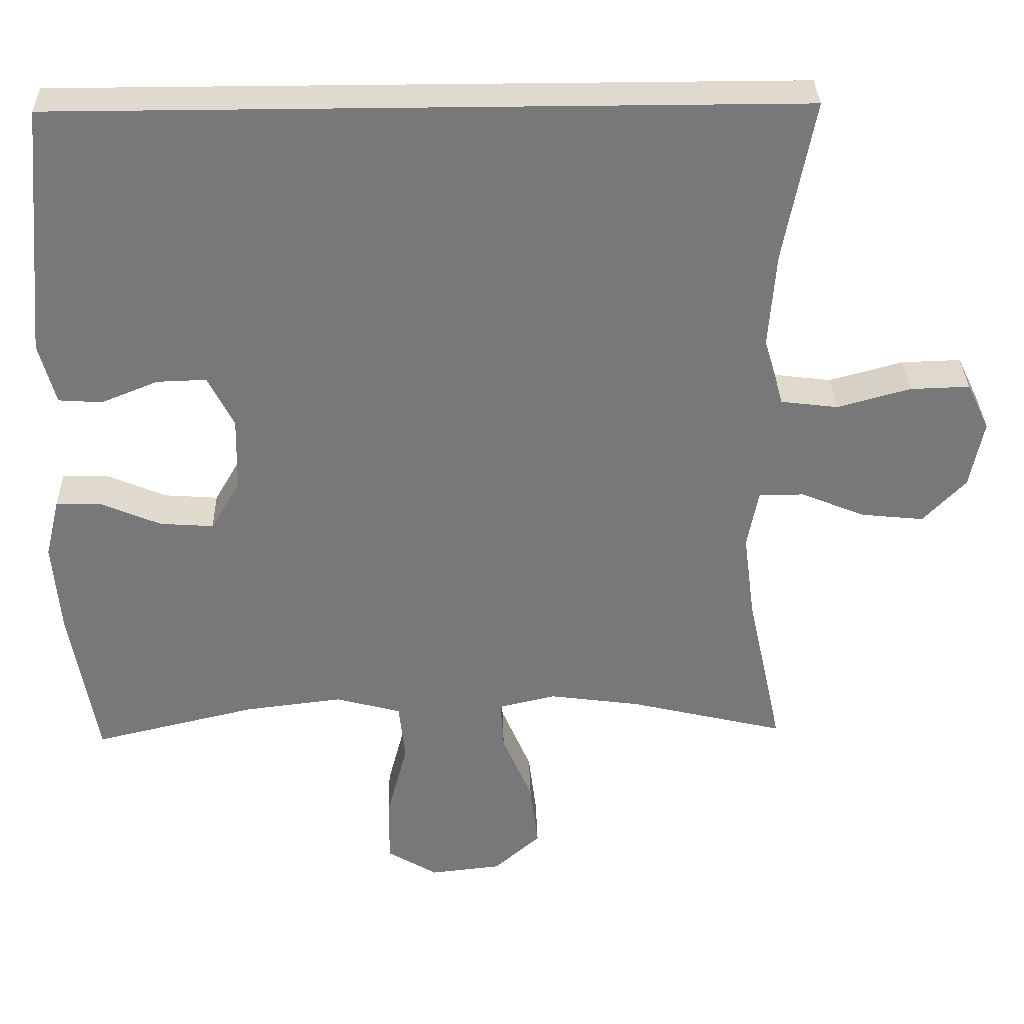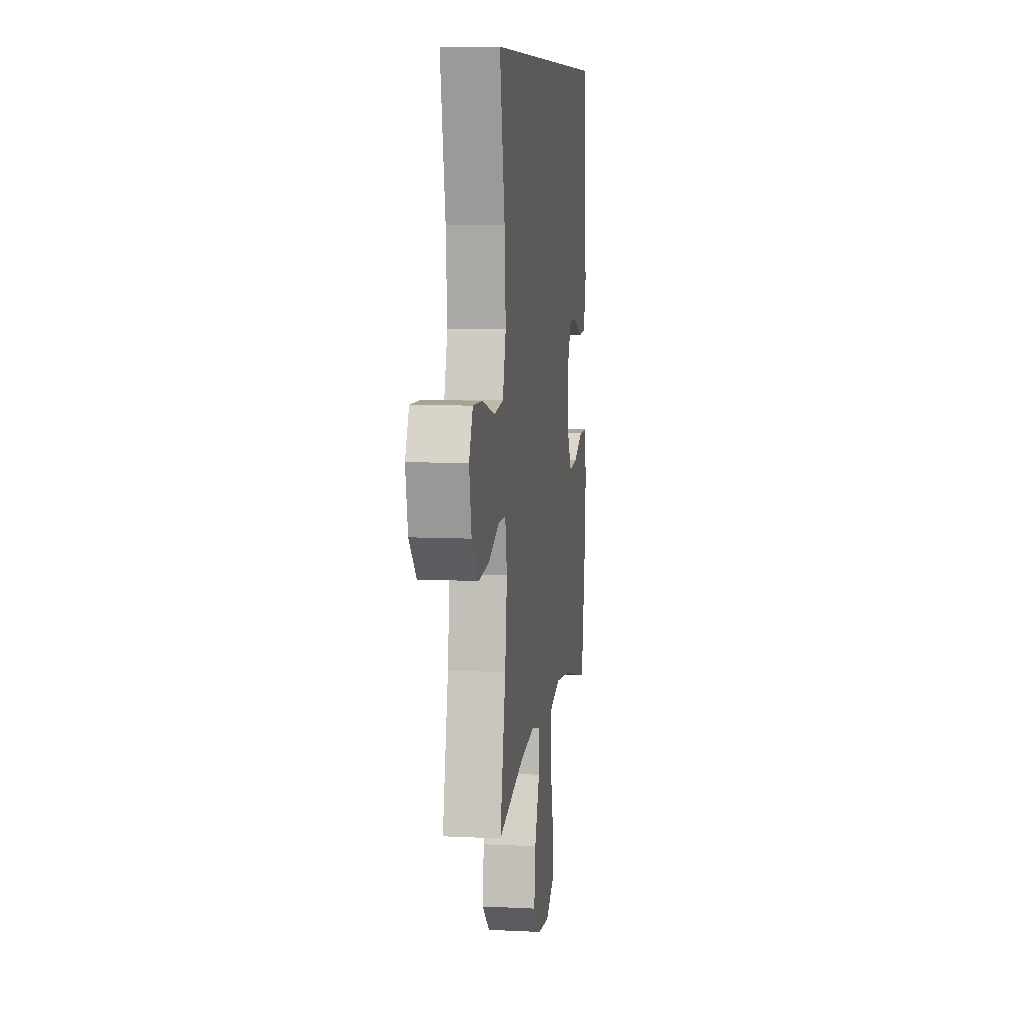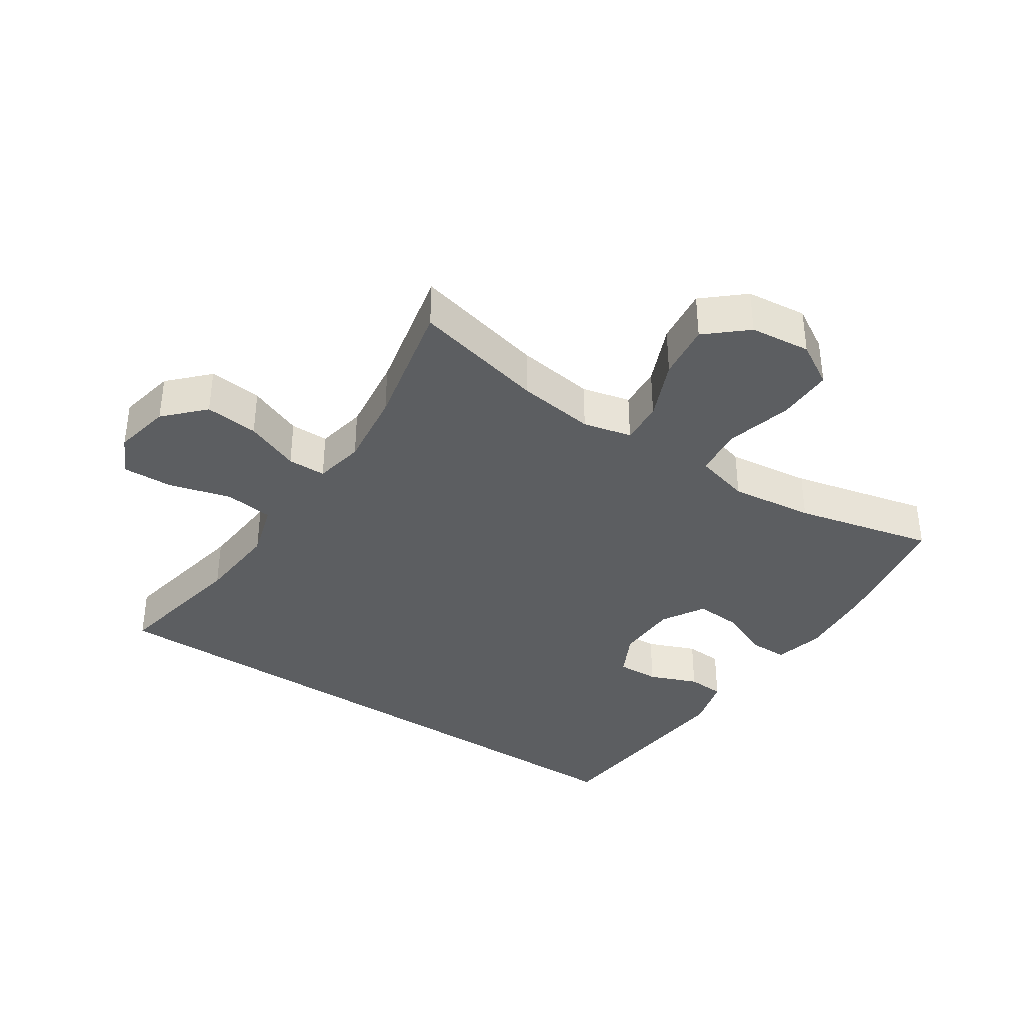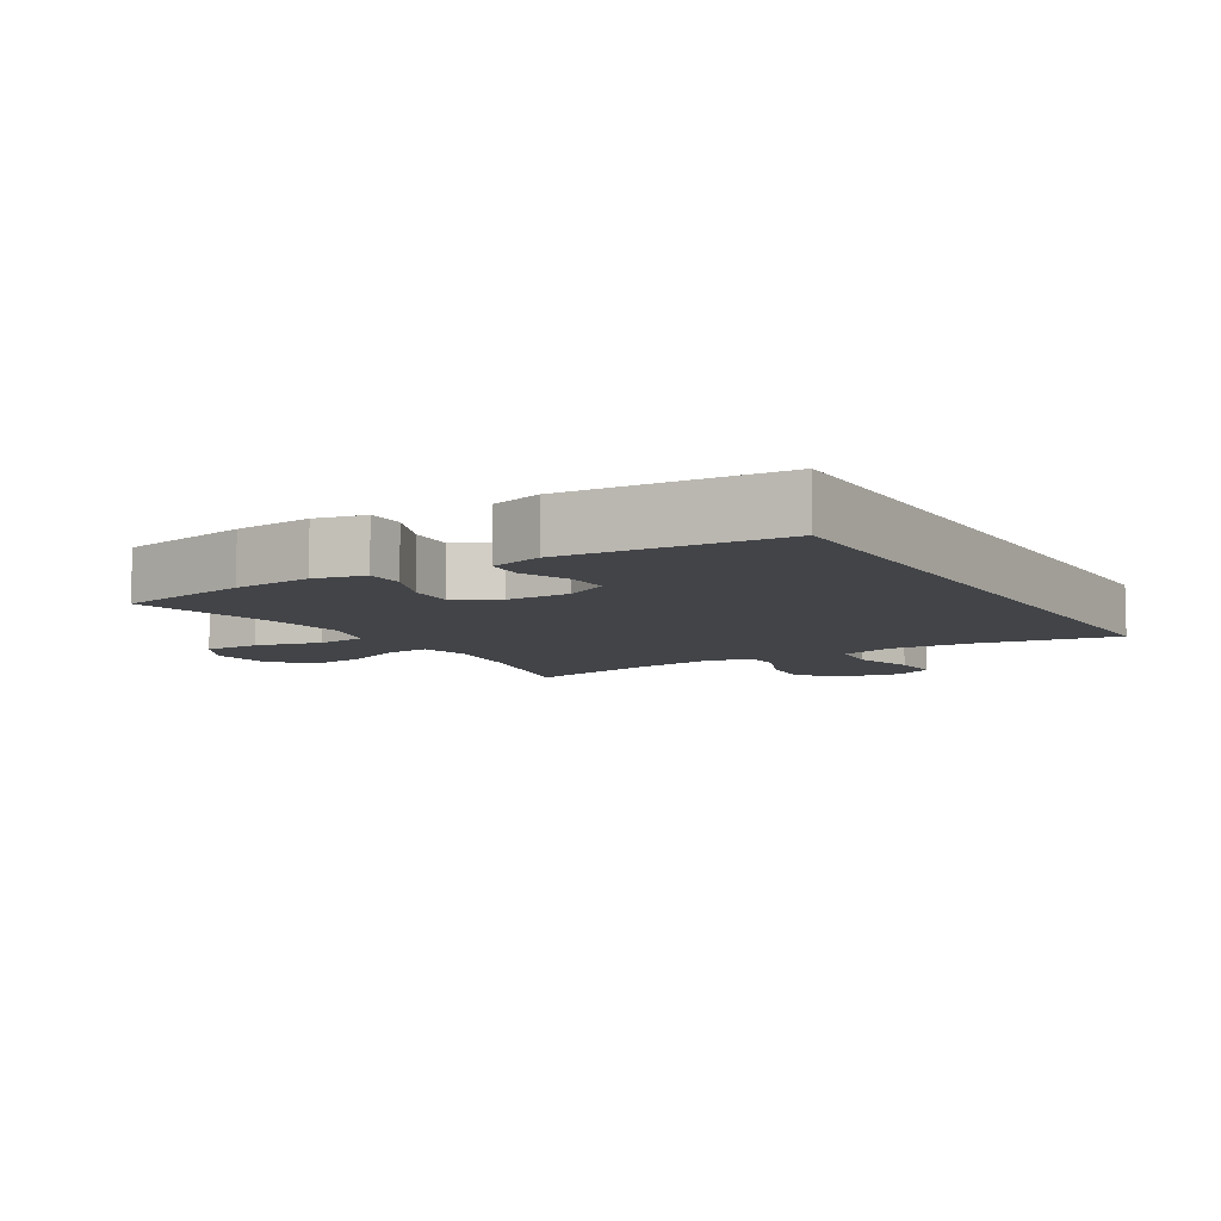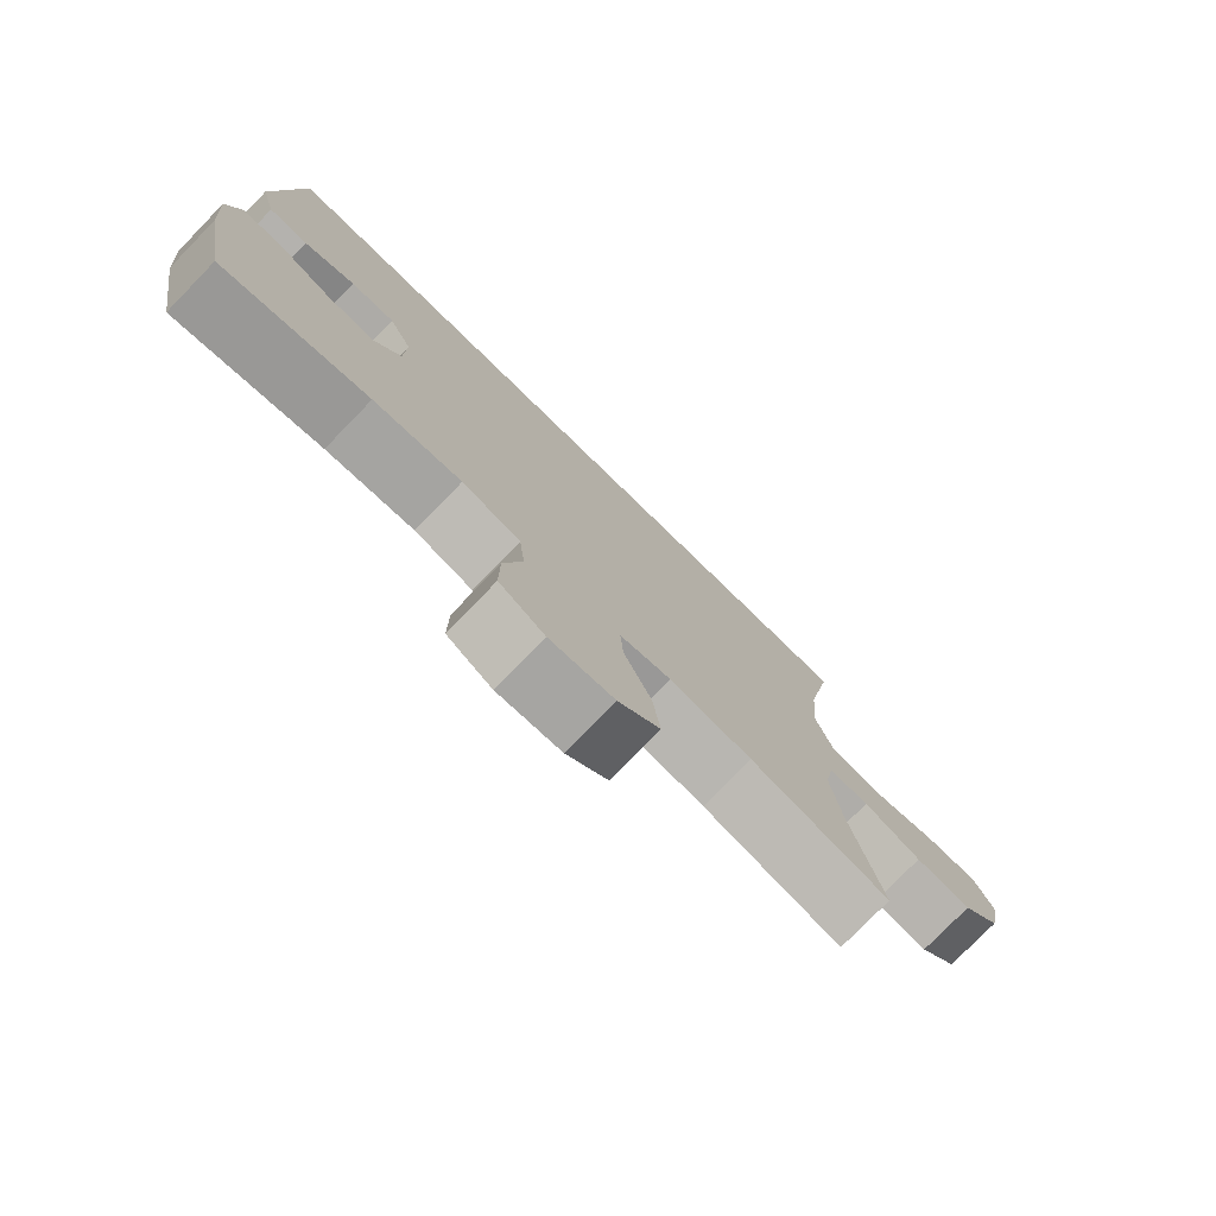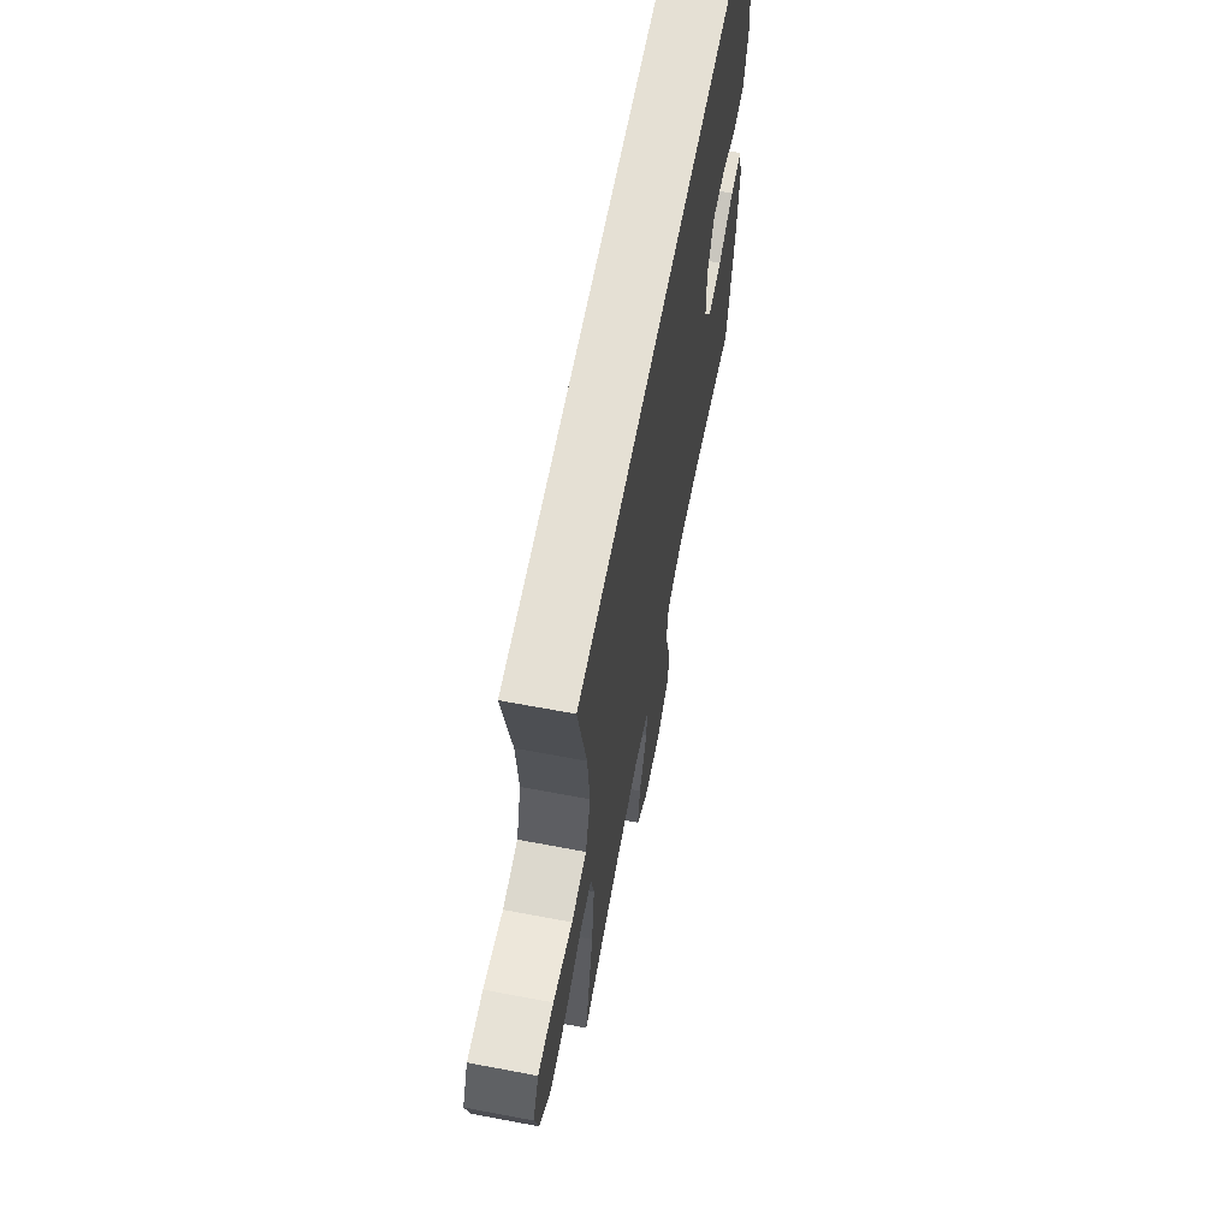
<metadata>
{"format":"obj","ext":"obj","renderer":"f3d","projection":"perspective","resolution":1024,"background":"white","views":[{"elev":32.6,"azim":-1.5,"up":"+Z"},{"elev":8.4,"azim":97.6,"up":"+Z"},{"elev":-37.3,"azim":146.3,"up":"+Y"},{"elev":-8.1,"azim":-58.4,"up":"+Y"},{"elev":-77.6,"azim":-44.2,"up":"+Z"},{"elev":65.3,"azim":100.8,"up":"+Z"}]}
</metadata>
<code>
o path6240
v 0.4297 0.0375 -0.2657
v 0.4136 0.0375 -0.1416
v 0.4288 0.0375 -0.06223
v 0.4896 0.0375 -0.06178
v 0.5765 0.0375 -0.09714
v 0.6613 0.0375 -0.1059
v 0.7192 0.0375 -0.04567
v 0.7376 0.0375 0.04529
v 0.7072 0.0375 0.1087
v 0.6267 0.0375 0.1062
v 0.5278 0.0375 0.07918
v 0.4505 0.0375 0.08878
v 0.4239 0.0375 0.177
v 0.4341 0.0375 0.3088
v 0.4756 0.0375 0.5275
v -0.5261 0.0375 0.5275
v -0.5567 0.0375 0.1884
v -0.5345 0.0375 0.1059
v -0.4754 0.0375 0.102
v -0.399 0.0375 0.1329
v -0.3322 0.0375 0.135
v -0.2973 0.0375 0.06596
v -0.2994 0.0375 -0.03329
v -0.3389 0.0375 -0.1008
v -0.4114 0.0375 -0.09567
v -0.4927 0.0375 -0.06107
v -0.5534 0.0375 -0.06117
v -0.5726 0.0375 -0.1405
v -0.5624 0.0375 -0.265
v -0.5261 0.0375 -0.4744
v -0.3064 0.0375 -0.423
v -0.1742 0.0375 -0.4073
v -0.08627 0.0375 -0.4308
v -0.07781 0.0375 -0.5097
v -0.1055 0.0375 -0.6144
v -0.1064 0.0375 -0.7036
v -0.03832 0.0375 -0.7439
v 0.05791 0.0375 -0.7336
v 0.1207 0.0375 -0.6785
v 0.1096 0.0375 -0.5892
v 0.0691 0.0375 -0.4939
v 0.06461 0.0375 -0.4257
v 0.1417 0.0375 -0.4078
v 0.2656 0.0375 -0.4247
v 0.4756 0.0375 -0.4744
v 0.4297 -0.0375 -0.2657
v 0.4136 -0.0375 -0.1416
v 0.4288 -0.0375 -0.06223
v 0.4896 -0.0375 -0.06178
v 0.5765 -0.0375 -0.09714
v 0.6613 -0.0375 -0.1059
v 0.7192 -0.0375 -0.04567
v 0.7376 -0.0375 0.04529
v 0.7072 -0.0375 0.1087
v 0.6267 -0.0375 0.1062
v 0.5278 -0.0375 0.07918
v 0.4505 -0.0375 0.08878
v 0.4239 -0.0375 0.177
v 0.4341 -0.0375 0.3088
v 0.4756 -0.0375 0.5275
v -0.5261 -0.0375 0.5275
v -0.5567 -0.0375 0.1884
v -0.5345 -0.0375 0.1059
v -0.4754 -0.0375 0.102
v -0.399 -0.0375 0.1329
v -0.3322 -0.0375 0.135
v -0.2973 -0.0375 0.06596
v -0.2994 -0.0375 -0.03329
v -0.3389 -0.0375 -0.1008
v -0.4114 -0.0375 -0.09567
v -0.4927 -0.0375 -0.06107
v -0.5534 -0.0375 -0.06117
v -0.5726 -0.0375 -0.1405
v -0.5624 -0.0375 -0.265
v -0.5261 -0.0375 -0.4744
v -0.3064 -0.0375 -0.423
v -0.1742 -0.0375 -0.4073
v -0.08627 -0.0375 -0.4308
v -0.07781 -0.0375 -0.5097
v -0.1055 -0.0375 -0.6144
v -0.1064 -0.0375 -0.7036
v -0.03832 -0.0375 -0.7439
v 0.05791 -0.0375 -0.7336
v 0.1207 -0.0375 -0.6785
v 0.1096 -0.0375 -0.5892
v 0.0691 -0.0375 -0.4939
v 0.06461 -0.0375 -0.4257
v 0.1417 -0.0375 -0.4078
v 0.2656 -0.0375 -0.4247
v 0.4756 -0.0375 -0.4744
v 0.7192 0.0375 -0.04567
v 0.7376 0.0375 0.04529
v 0.7072 0.0375 0.1087
v 0.7072 0.0375 0.1087
v 0.6613 0.0375 -0.1059
v 0.6267 0.0375 0.1062
v 0.5765 0.0375 -0.09714
v 0.5278 0.0375 0.07918
v 0.4896 0.0375 -0.06178
v 0.4505 0.0375 0.08878
v 0.4505 0.0375 0.08878
v 0.4288 0.0375 -0.06223
v 0.4288 0.0375 -0.06223
v 0.4756 0.0375 0.5275
v 0.4756 0.0375 0.5275
v -0.5261 0.0375 0.5275
v -0.5261 0.0375 0.5275
v 0.4341 0.0375 0.3088
v 0.4756 0.0375 -0.4744
v 0.4756 0.0375 -0.4744
v 0.4297 0.0375 -0.2657
v 0.4239 0.0375 0.177
v 0.4136 0.0375 -0.1416
v 0.2656 0.0375 -0.4247
v 0.1417 0.0375 -0.4078
v 0.06461 0.0375 -0.4257
v 0.06461 0.0375 -0.4257
v 0.05791 0.0375 -0.7336
v 0.1207 0.0375 -0.6785
v 0.1096 0.0375 -0.5892
v 0.0691 0.0375 -0.4939
v -0.03832 0.0375 -0.7439
v -0.1064 0.0375 -0.7036
v -0.08627 0.0375 -0.4308
v -0.08627 0.0375 -0.4308
v -0.07781 0.0375 -0.5097
v -0.1055 0.0375 -0.6144
v -0.1742 0.0375 -0.4073
v -0.3064 0.0375 -0.423
v -0.2973 0.0375 0.06596
v -0.2994 0.0375 -0.03329
v -0.3322 0.0375 0.135
v -0.3322 0.0375 0.135
v -0.3389 0.0375 -0.1008
v -0.3389 0.0375 -0.1008
v -0.399 0.0375 0.1329
v -0.4114 0.0375 -0.09567
v -0.4754 0.0375 0.102
v -0.4927 0.0375 -0.06107
v -0.5261 0.0375 -0.4744
v -0.5261 0.0375 -0.4744
v -0.5345 0.0375 0.1059
v -0.5345 0.0375 0.1059
v -0.5534 0.0375 -0.06117
v -0.5534 0.0375 -0.06117
v -0.5567 0.0375 0.1884
v -0.5624 0.0375 -0.265
v -0.5726 0.0375 -0.1405
v 0.7192 -0.0375 -0.04567
v 0.7376 -0.0375 0.04529
v 0.7072 -0.0375 0.1087
v 0.7072 -0.0375 0.1087
v 0.6613 -0.0375 -0.1059
v 0.6267 -0.0375 0.1062
v 0.5765 -0.0375 -0.09714
v 0.5278 -0.0375 0.07918
v 0.4896 -0.0375 -0.06178
v 0.4505 -0.0375 0.08878
v 0.4505 -0.0375 0.08878
v 0.4288 -0.0375 -0.06223
v 0.4288 -0.0375 -0.06223
v 0.4756 -0.0375 0.5275
v 0.4756 -0.0375 0.5275
v -0.5261 -0.0375 0.5275
v -0.5261 -0.0375 0.5275
v 0.4341 -0.0375 0.3088
v 0.4756 -0.0375 -0.4744
v 0.4756 -0.0375 -0.4744
v 0.4297 -0.0375 -0.2657
v 0.4239 -0.0375 0.177
v 0.4136 -0.0375 -0.1416
v 0.2656 -0.0375 -0.4247
v 0.1417 -0.0375 -0.4078
v 0.06461 -0.0375 -0.4257
v 0.06461 -0.0375 -0.4257
v 0.05791 -0.0375 -0.7336
v 0.1207 -0.0375 -0.6785
v 0.1096 -0.0375 -0.5892
v 0.0691 -0.0375 -0.4939
v -0.03832 -0.0375 -0.7439
v -0.1064 -0.0375 -0.7036
v -0.08627 -0.0375 -0.4308
v -0.08627 -0.0375 -0.4308
v -0.07781 -0.0375 -0.5097
v -0.1055 -0.0375 -0.6144
v -0.1742 -0.0375 -0.4073
v -0.3064 -0.0375 -0.423
v -0.2973 -0.0375 0.06596
v -0.2994 -0.0375 -0.03329
v -0.3322 -0.0375 0.135
v -0.3322 -0.0375 0.135
v -0.3389 -0.0375 -0.1008
v -0.3389 -0.0375 -0.1008
v -0.399 -0.0375 0.1329
v -0.4114 -0.0375 -0.09567
v -0.4754 -0.0375 0.102
v -0.4927 -0.0375 -0.06107
v -0.5261 -0.0375 -0.4744
v -0.5261 -0.0375 -0.4744
v -0.5345 -0.0375 0.1059
v -0.5345 -0.0375 0.1059
v -0.5534 -0.0375 -0.06117
v -0.5534 -0.0375 -0.06117
v -0.5567 -0.0375 0.1884
v -0.5624 -0.0375 -0.265
v -0.5726 -0.0375 -0.1405
f 171 172 169
f 185 178 184
f 164 190 162
f 194 204 196
f 190 188 166
f 158 157 156
f 154 149 150
f 154 155 149
f 189 171 160
f 196 204 200
f 188 160 170
f 204 194 164
f 190 166 162
f 178 185 176
f 195 187 192
f 170 160 158
f 186 192 187
f 189 174 173
f 155 156 157
f 160 157 158
f 169 172 167
f 202 206 197
f 197 206 195
f 155 153 149
f 189 186 182
f 192 186 189
f 189 160 188
f 164 194 190
f 178 176 177
f 180 185 181
f 156 155 154
f 185 180 176
f 173 172 171
f 198 187 205
f 174 184 179
f 189 182 174
f 154 150 151
f 187 195 205
f 182 184 174
f 189 173 171
f 206 205 195
f 166 188 170
f 179 184 178
f 7 8 53 52
f 8 94 152 53
f 6 7 52 51
f 9 10 55 54
f 5 6 51 50
f 10 11 56 55
f 4 5 50 49
f 11 101 159 56
f 103 4 49 161
f 105 107 165 163
f 14 15 60 59
f 110 1 46 168
f 12 13 58 57
f 13 14 59 58
f 1 2 47 46
f 2 3 48 47
f 44 45 90 89
f 43 44 89 88
f 117 43 88 175
f 38 39 84 83
f 39 40 85 84
f 40 41 86 85
f 41 42 87 86
f 37 38 83 82
f 36 37 82 81
f 125 34 79 183
f 35 36 81 80
f 34 35 80 79
f 32 33 78 77
f 31 32 77 76
f 22 23 68 67
f 133 22 67 191
f 23 135 193 68
f 20 21 66 65
f 24 25 70 69
f 19 20 65 64
f 25 26 71 70
f 141 31 76 199
f 143 19 64 201
f 26 145 203 71
f 17 18 63 62
f 16 17 62 61
f 29 30 75 74
f 28 29 74 73
f 27 28 73 72
f 113 111 114
f 127 126 120
f 106 104 132
f 136 138 146
f 132 108 130
f 100 98 99
f 96 92 91
f 96 91 97
f 131 102 113
f 138 142 146
f 130 112 102
f 146 106 136
f 132 104 108
f 120 118 127
f 137 134 129
f 112 100 102
f 128 129 134
f 131 115 116
f 97 99 98
f 102 100 99
f 111 109 114
f 144 139 148
f 139 137 148
f 97 91 95
f 131 124 128
f 134 131 128
f 131 130 102
f 106 132 136
f 120 119 118
f 122 123 127
f 98 96 97
f 127 118 122
f 115 113 114
f 140 147 129
f 116 121 126
f 131 116 124
f 96 93 92
f 129 147 137
f 124 116 126
f 131 113 115
f 148 137 147
f 108 112 130
f 121 120 126

</code>
